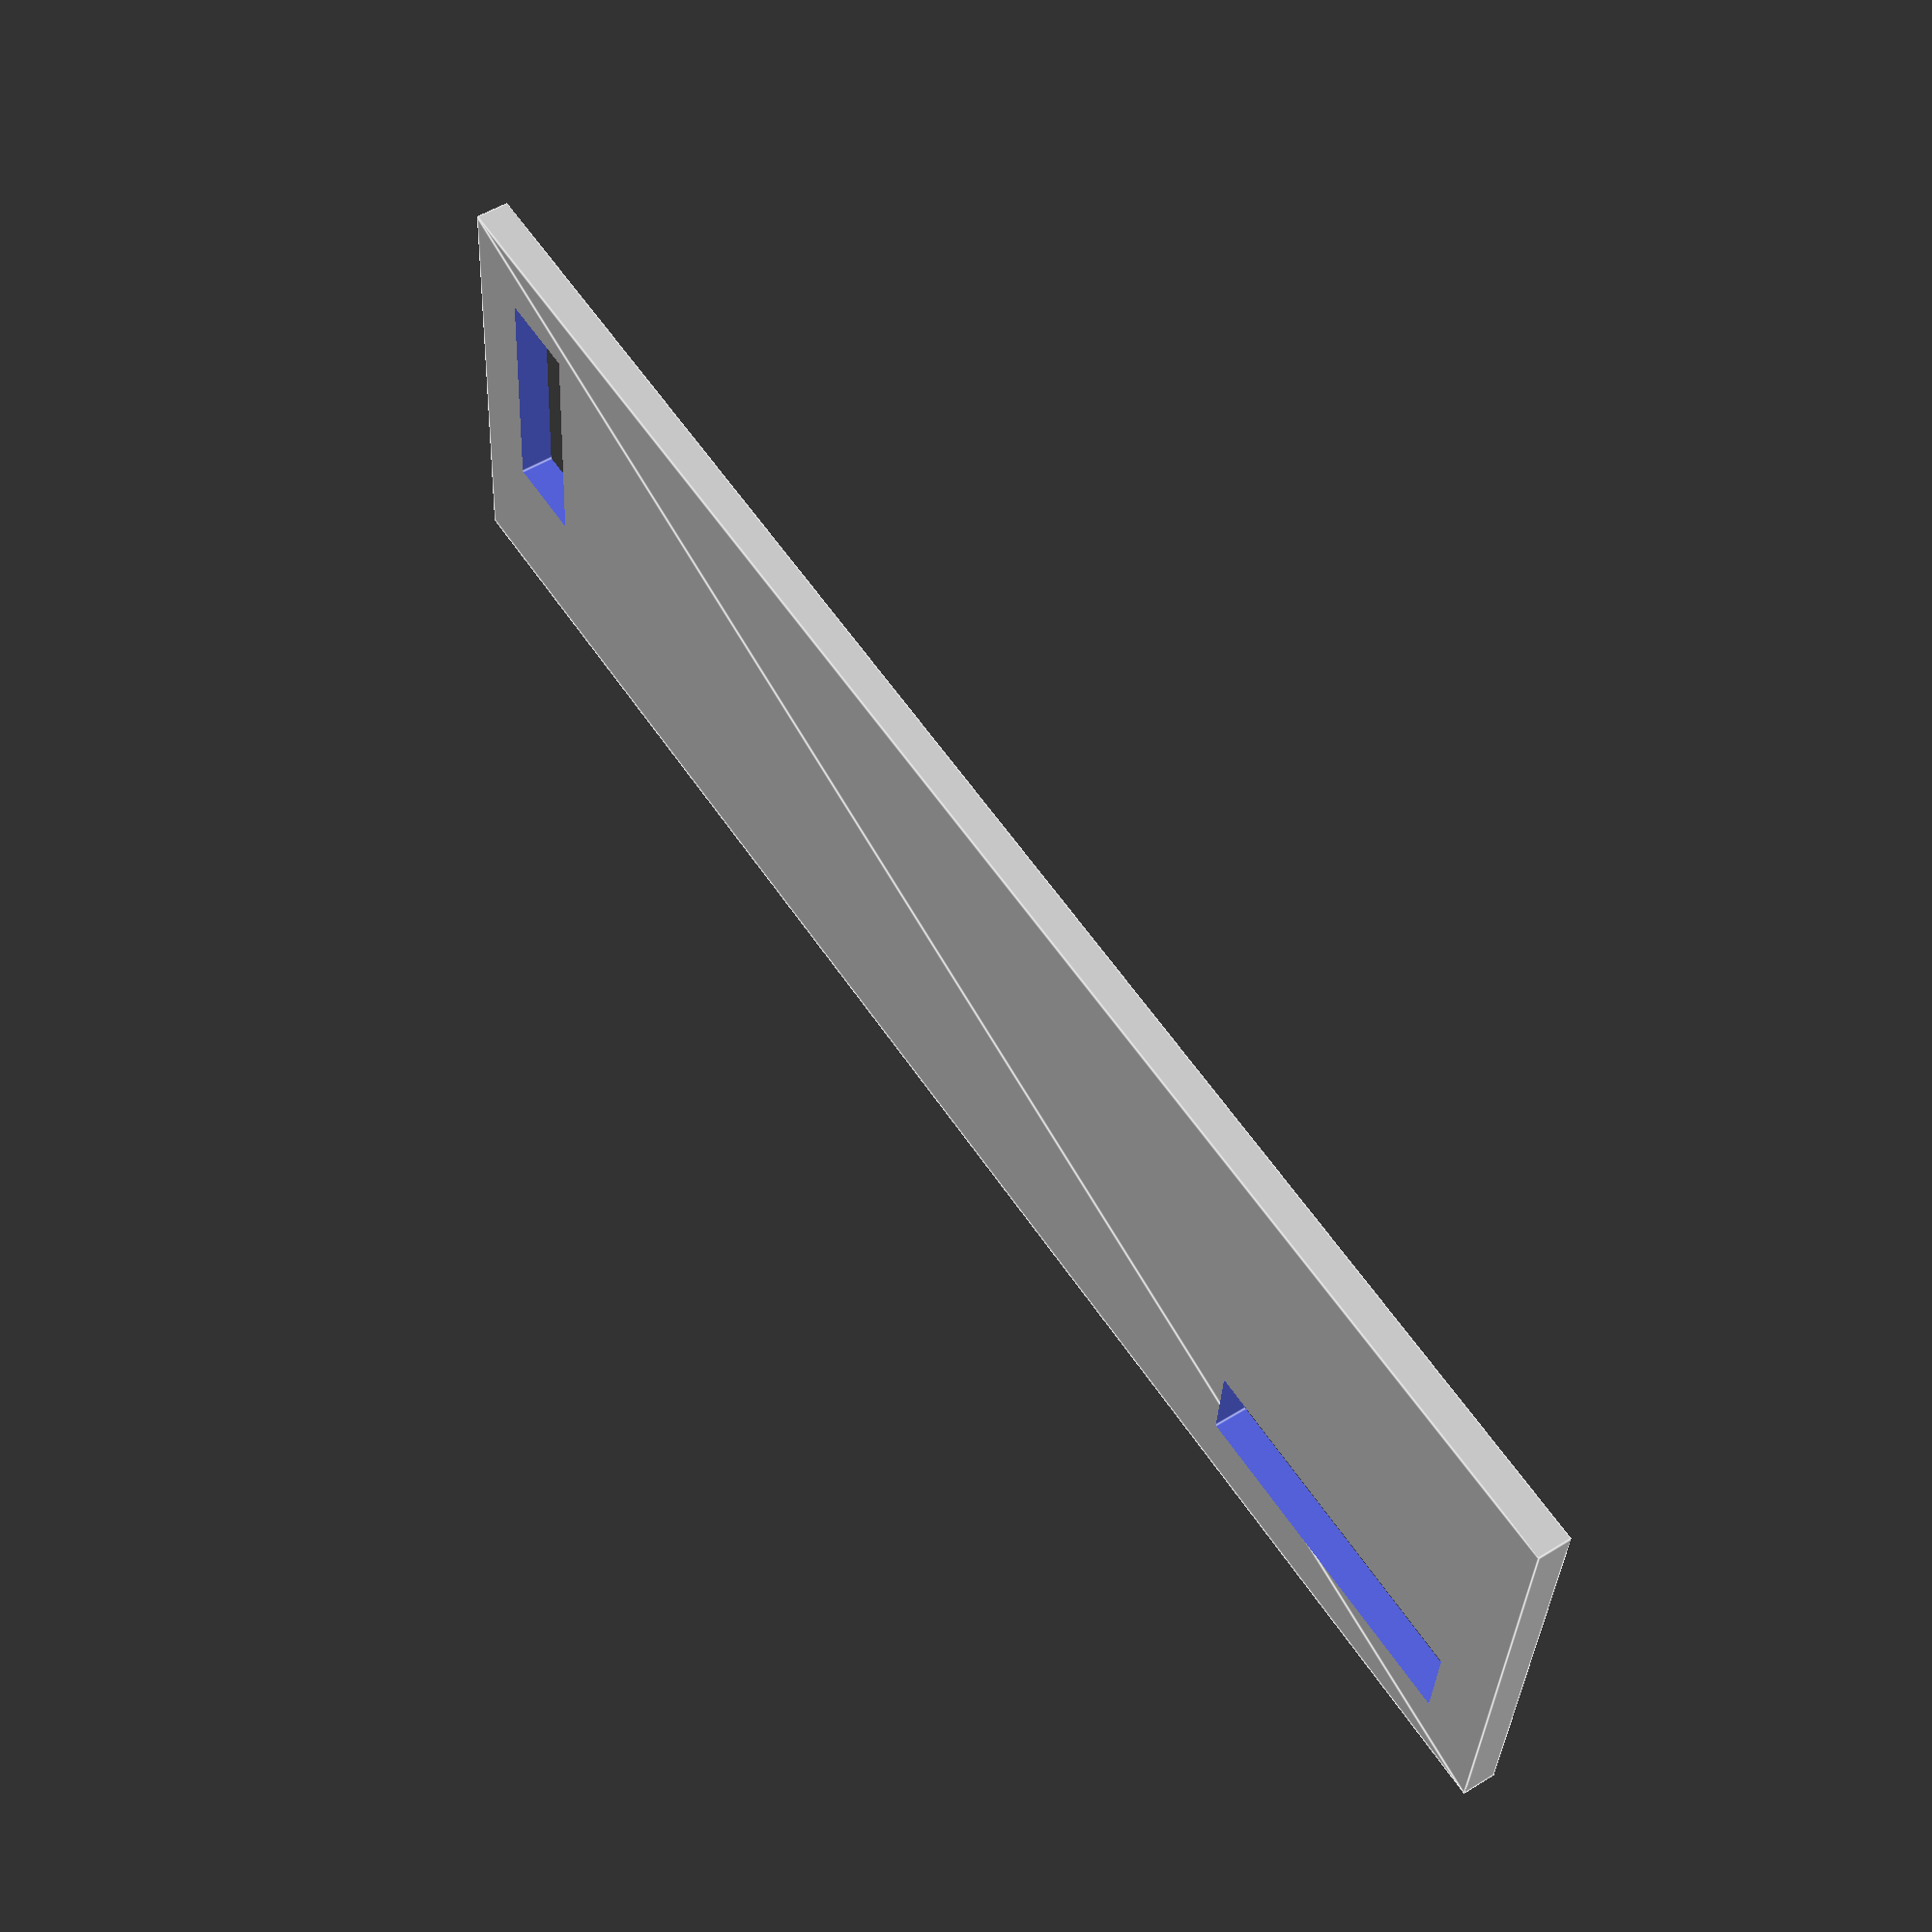
<openscad>
one=[2.5,7.5];
two=[9.85,2.6];
sep=[34+3,2.5];
t=2;

difference(){
	square([two[0]+sep[0]+t*2,sep[1]+one[1]+t*2]);
	translate([t,t+sep[1]])square(one);
	translate([t+sep[0],t])square(two);
}
</openscad>
<views>
elev=127.3 azim=184.6 roll=123.6 proj=p view=edges
</views>
